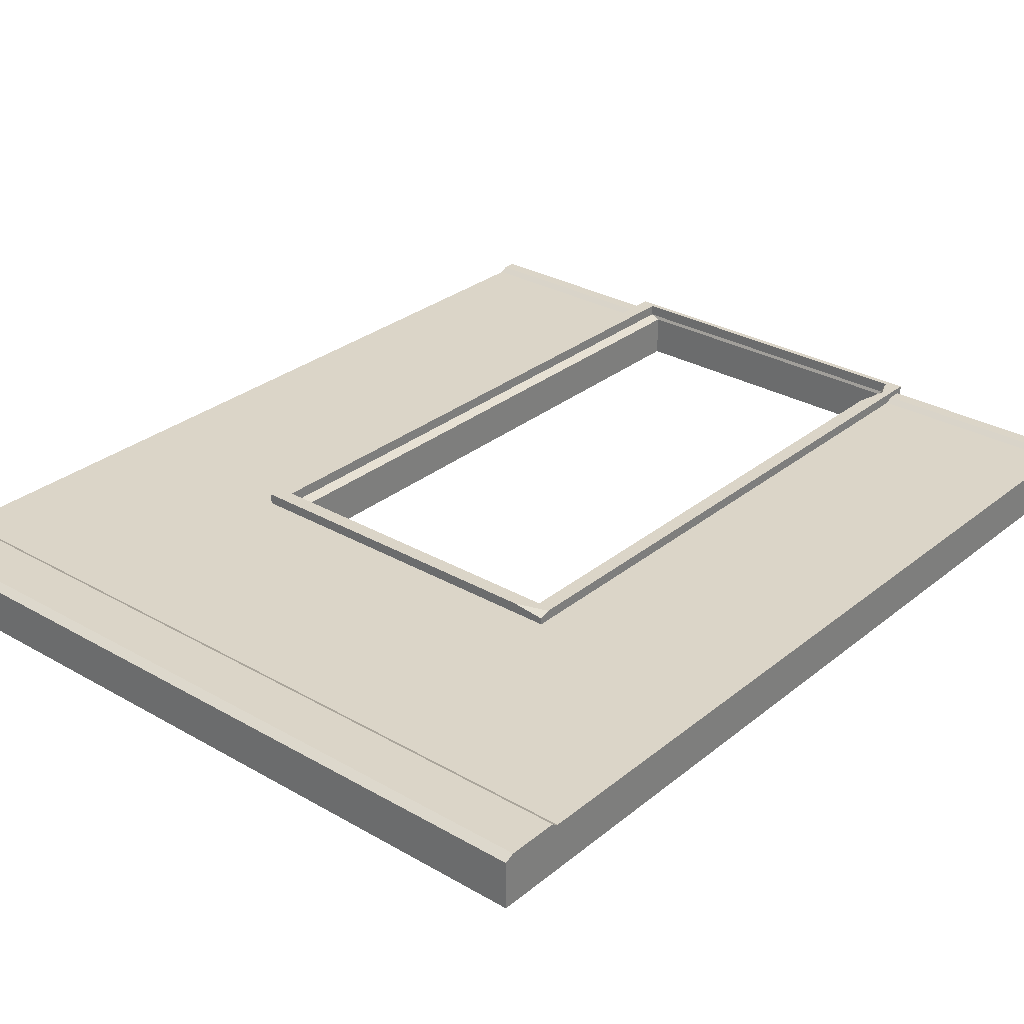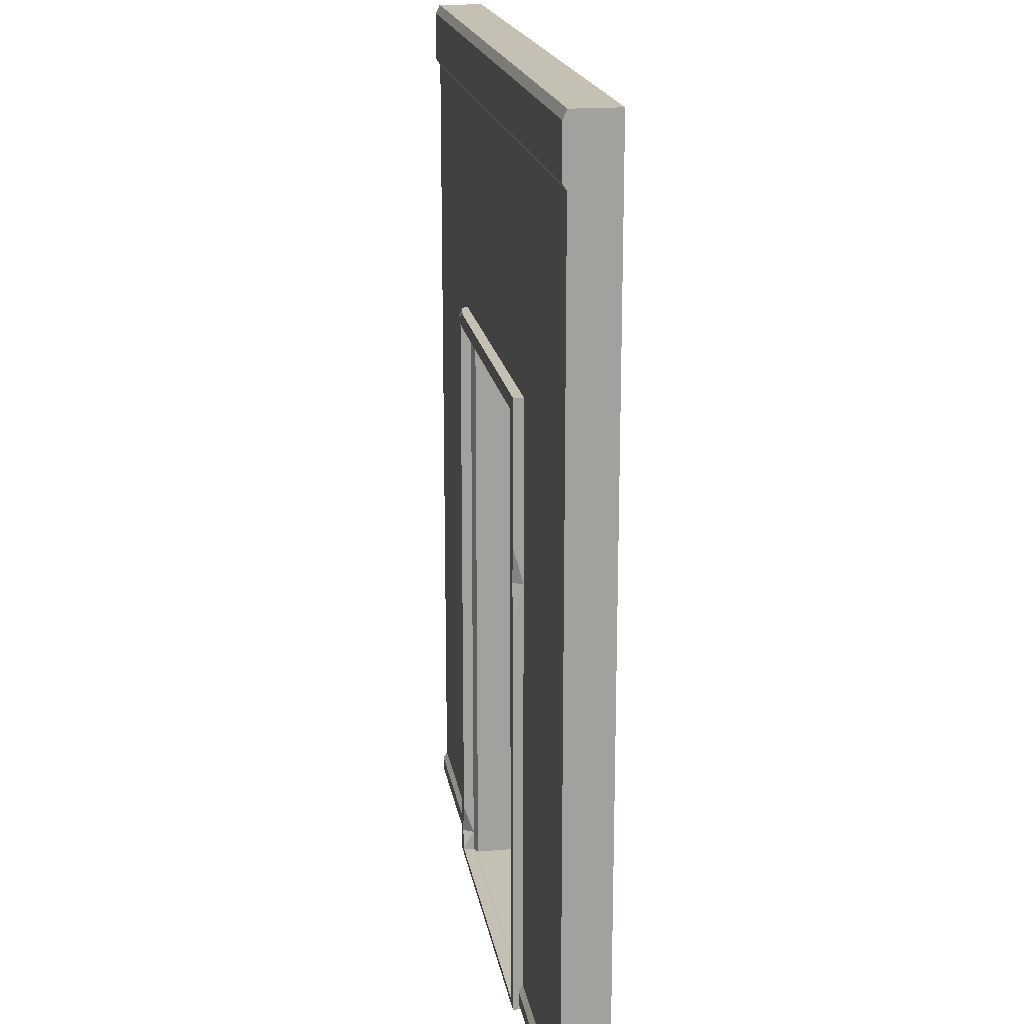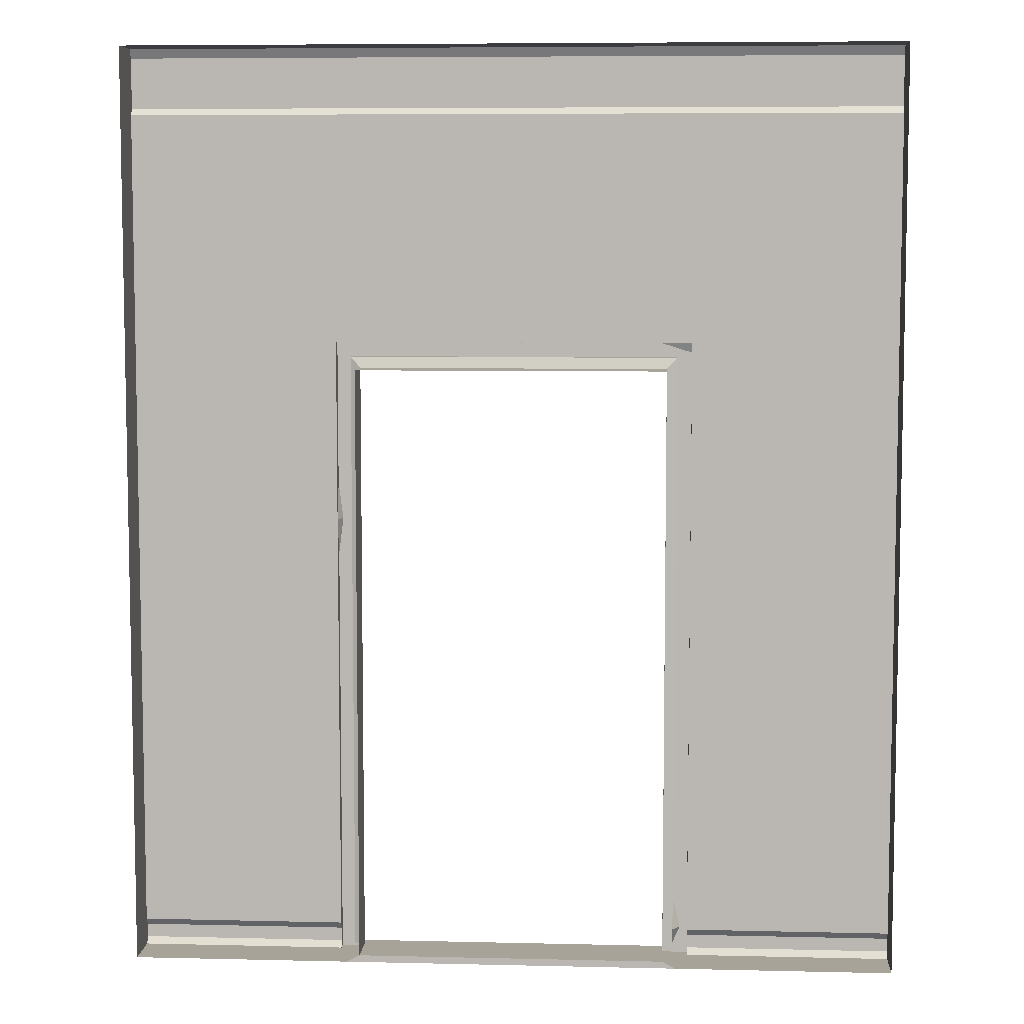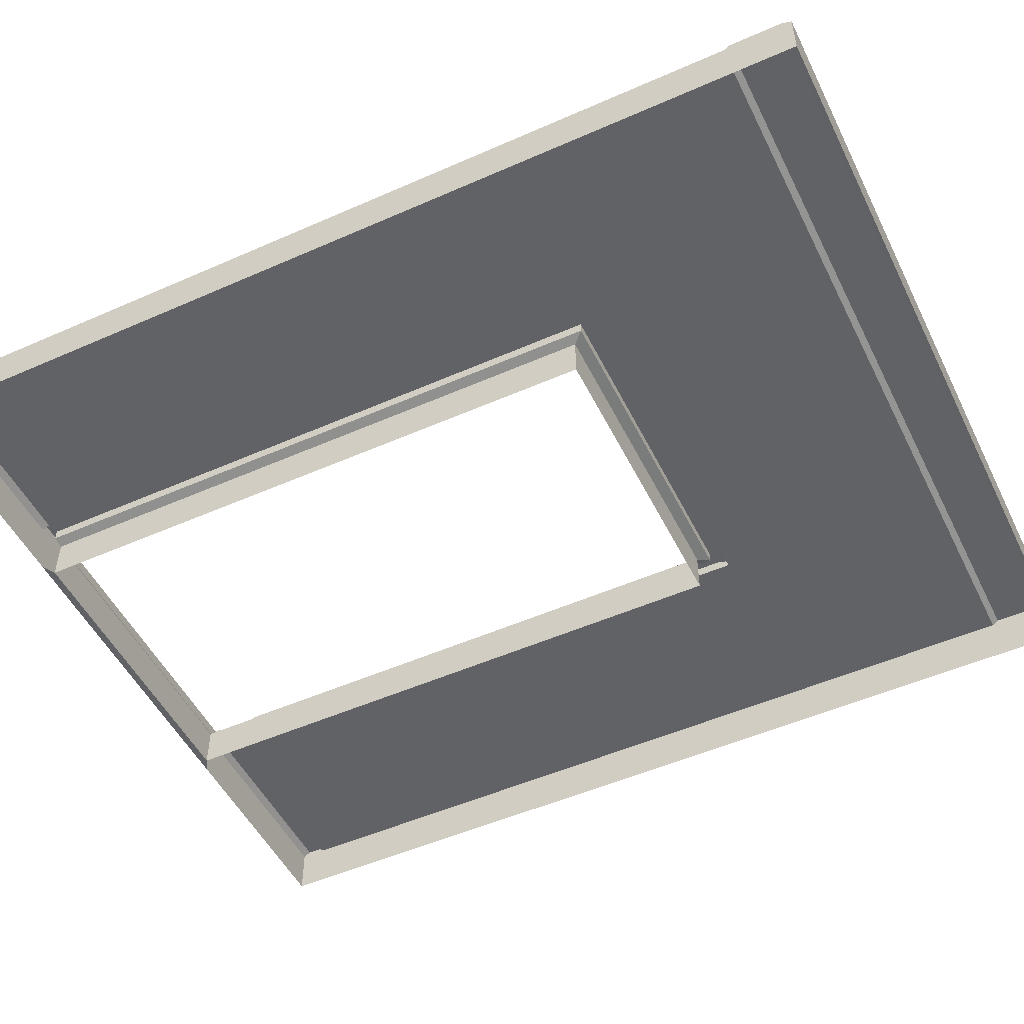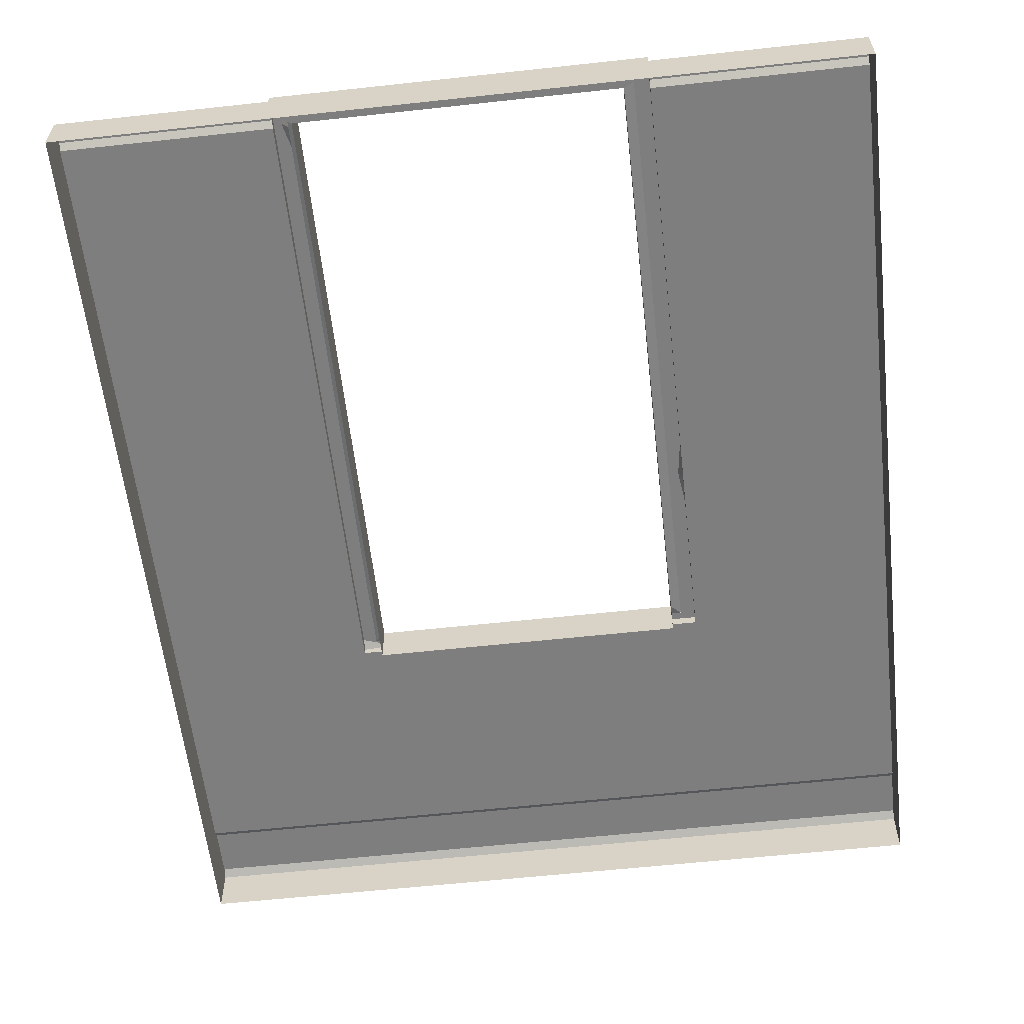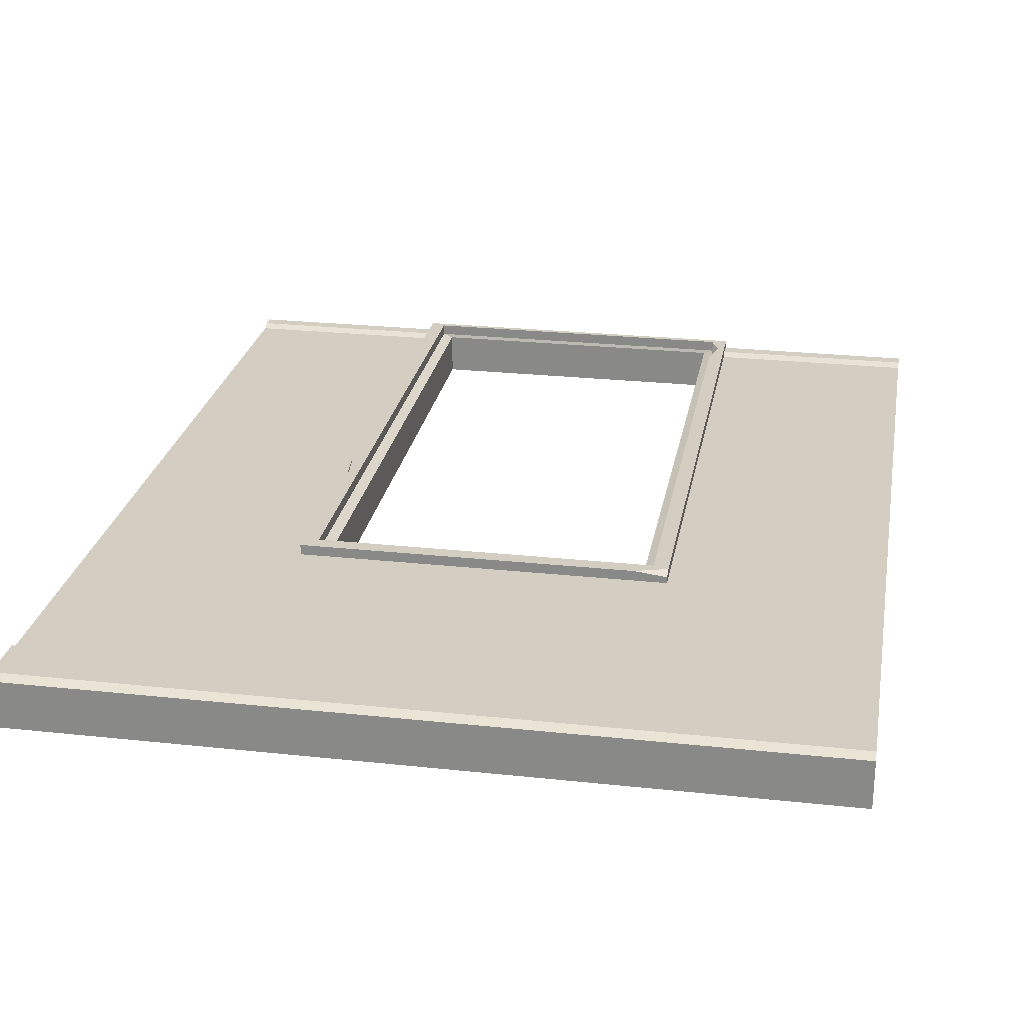
<metadata>
{"format":"obj","ext":"obj","renderer":"f3d","projection":"perspective","resolution":1024,"background":"white","views":[{"elev":29.5,"azim":-139.7,"up":"+Z"},{"elev":18.4,"azim":80.8,"up":"+Y"},{"elev":6.9,"azim":-176.1,"up":"+Y"},{"elev":-50.7,"azim":115.8,"up":"+Z"},{"elev":-59.4,"azim":6.4,"up":"+Z"},{"elev":25.1,"azim":-170.0,"up":"+Z"}]}
</metadata>
<code>
v 0 0 15
v 0 299.7 -0.001709
v 0 0 -0.001709
v 250 299.7 15
v 250 0 15
v 250 0 -0.001709
v 250 299.7 -0.001709
v 0 299.7 15
v 70.67 0 18.27
v 70.67 0 -0.001709
v 179.3 0 18.27
v 179.3 0 -0.001709
v 71.52 200.1 18.27
v 178.5 200.1 18.27
v 175.1 196.5 -0.001709
v 74.86 196.5 -0.001709
v 66.69 0 -0.001709
v 66.69 0 18.27
v 66.69 204.9 15
v 183.3 204.9 15
v 183.3 0 18.27
v 183.3 0 -0.001709
v 183.3 204.9 18.27
v 66.69 204.9 17.06
v 183.3 0 15
v 66.69 0 15
v 71.52 1.86 18.27
v 74.86 2.276 -0.001709
v 175.1 2.276 -0.001709
v 178.5 1.86 18.27
v 71.52 200.1 14.73
v 71.52 1.86 14.73
v 178.5 1.86 14.73
v 178.5 200.1 14.73
v 175.1 196.5 13.65
v 175.1 2.276 13.65
v 74.86 2.276 13.65
v 74.86 196.5 13.65
v 77.2 204.9 18.27
v 66.69 201.6 18.27
v 183.3 158 18.27
v 183.3 134.5 18.27
v 183.3 146.2 15
v 181.8 146.3 18.27
v 0 8.723 -0.001709
v 0 8.723 15
v 69.07 8.723 18.27
v 74.86 8.723 -0.001709
v 66.69 8.723 15
v 71.52 8.723 14.73
v 74.86 8.723 13.65
v 66.69 8.723 18.27
v 250 8.723 15
v 250 8.723 -0.001709
v 178.5 8.723 18.27
v 175.1 8.723 -0.001709
v 183.3 8.723 15
v 178.5 8.723 14.73
v 175.1 8.723 13.65
v 183.3 8.723 18.27
v 179.4 8.723 18.27
v 0 278.5 -0.001709
v 0 278.5 15
v 250 278.5 15
v 250 278.5 -0.001709
v 250 2.178 16.36
v 250 6.545 16.36
v 183.3 6.545 16.36
v 183.3 2.178 16.36
v 66.69 6.545 16.36
v 66.69 2.178 16.36
v 0 6.545 16.36
v 0 2.178 16.36
v 250 280.6 16.36
v 0 280.6 16.36
v 250 296.8 16.36
v 0 296.8 16.36
v 71.52 3.251 18.27
v 71.52 18.82 18.27
f 8 2 62 63
f 7 2 8 4
f 25 22 6 5
f 35 59 58 34
f 19 20 64 63
f 6 54 53 5
f 31 50 51 38
f 23 41 43 20
f 38 35 34 31
f 3 17 26 1
f 26 9 18
f 13 14 23 39
f 14 44 41 23
f 11 25 21
f 24 39 23 20 19
f 11 12 22 25
f 66 67 68 69
f 19 63 46 49
f 17 10 9 26
f 10 28 29 12
f 36 37 32 33
f 10 12 11 9
f 9 11 30 27
f 78 50 47
f 33 32 27 30
f 34 58 55 14
f 31 34 14 13
f 15 56 59 35
f 28 37 36 29
f 38 51 48 16
f 15 35 38 16
f 40 39 24
f 13 39 40
f 43 42 60 57
f 41 44 43
f 43 44 42
f 19 49 52 40 24
f 11 21 60 61 30
f 30 61 55
f 20 43 64
f 46 45 3 1
f 51 50 32 37
f 71 70 72 73
f 47 50 79
f 48 51 37 28
f 58 59 36 33
f 53 54 65 64
f 57 53 43
f 55 58 33 30
f 59 56 29 36
f 61 60 42 44
f 55 61 44 14
f 63 62 45 46
f 75 74 76 77
f 64 43 53
f 64 65 7 4
f 5 53 67 66
f 53 57 68 67
f 25 5 66 69
f 49 46 72 70
f 46 1 73 72
f 1 26 71 73
f 57 60 68
f 21 69 68 60
f 25 69 21
f 18 71 26
f 18 52 70 71
f 49 70 52
f 63 64 74 75
f 64 4 76 74
f 4 8 77 76
f 8 63 75 77
f 27 32 50 78
f 79 50 31 13
f 13 40 52 47 79
f 52 18 9 27 78 47

</code>
